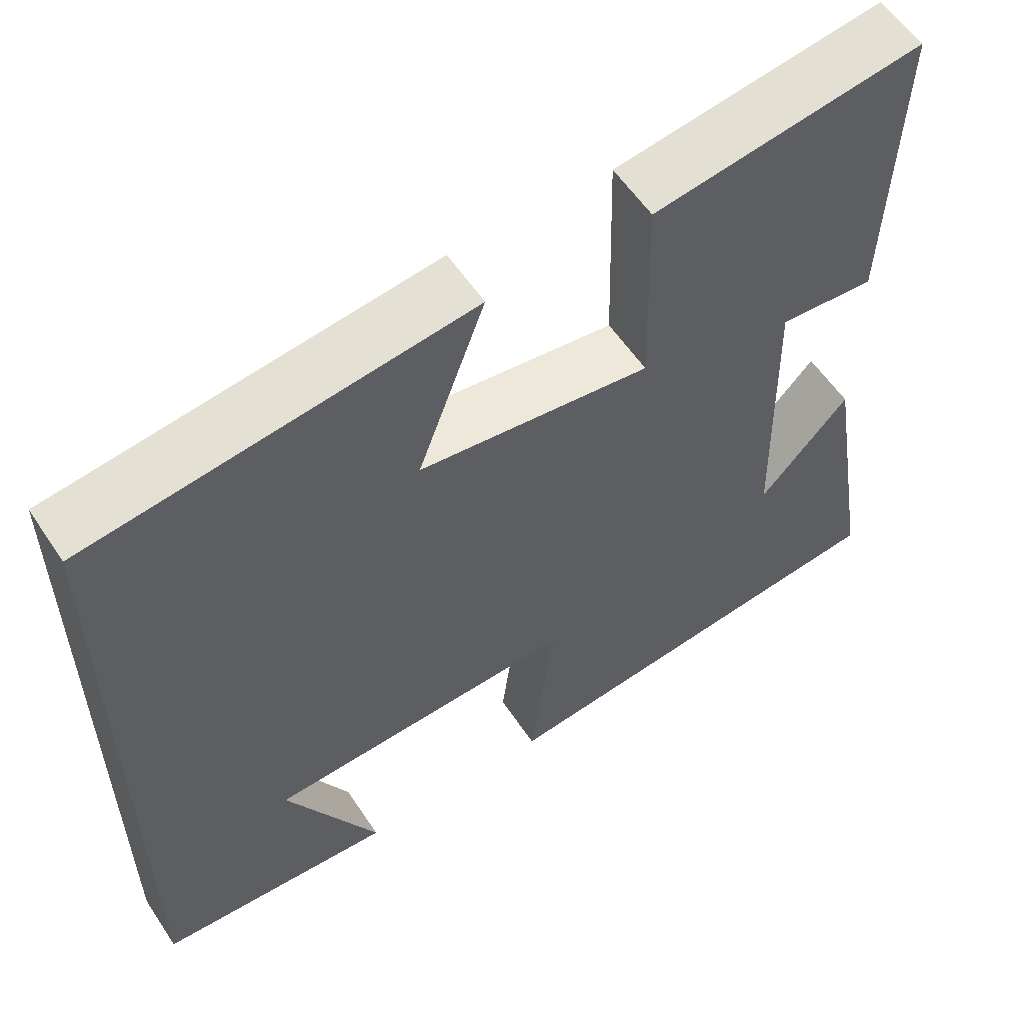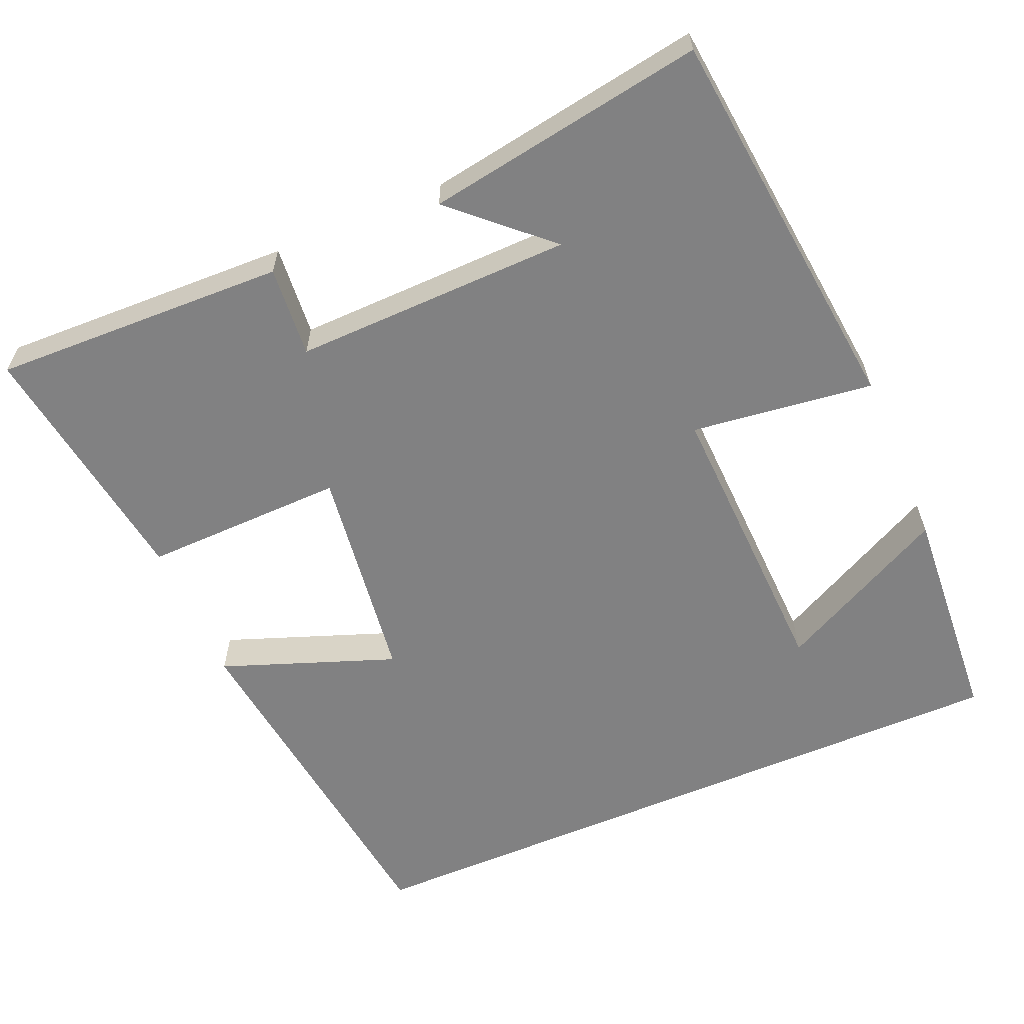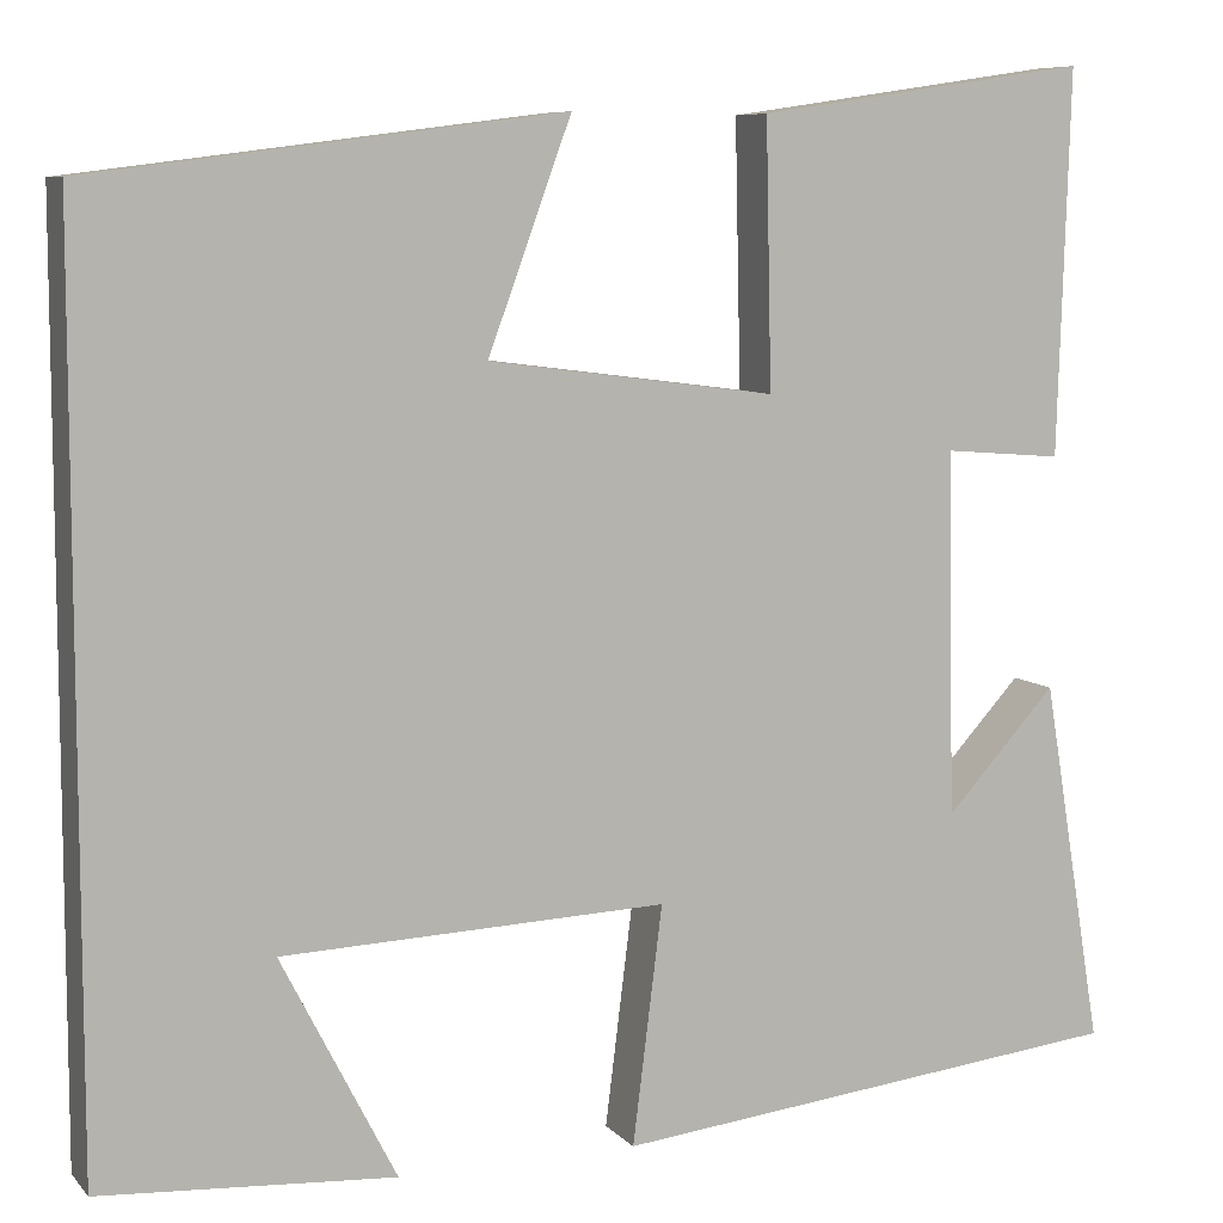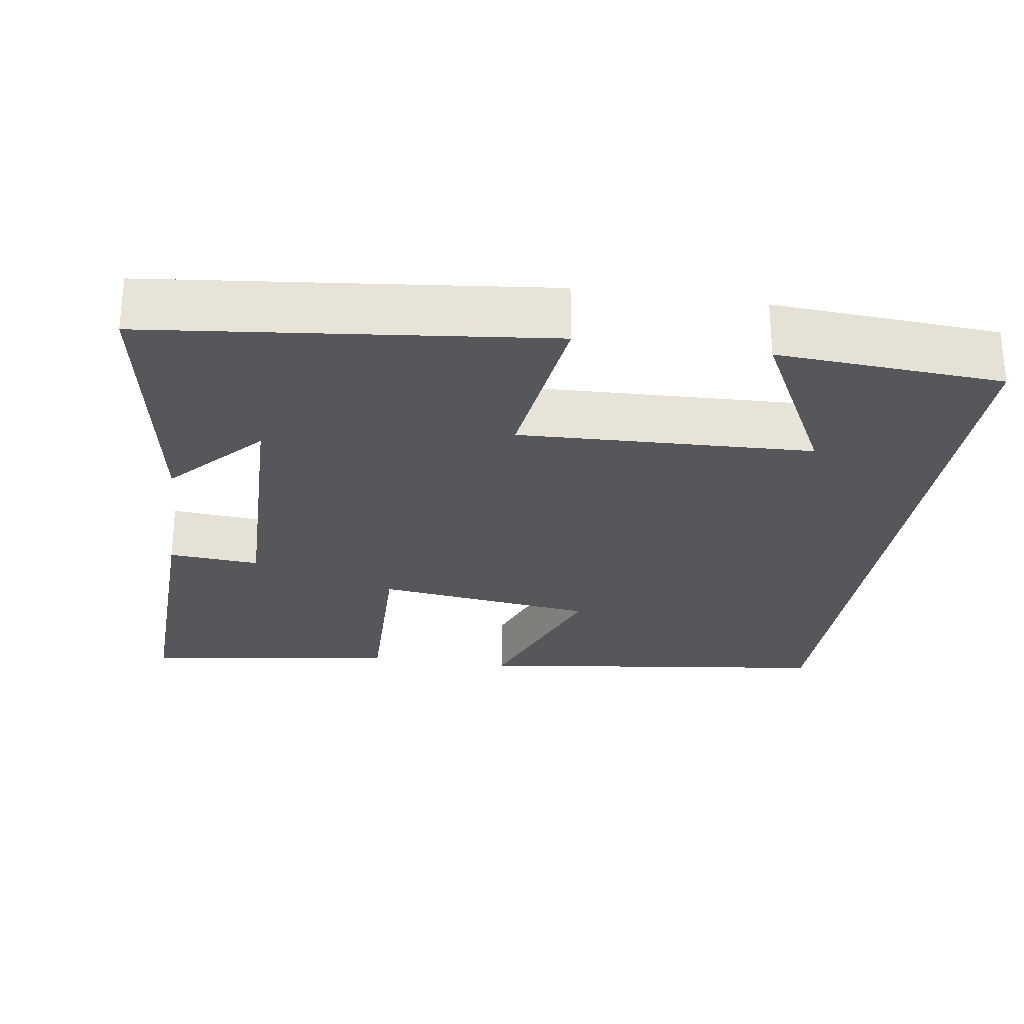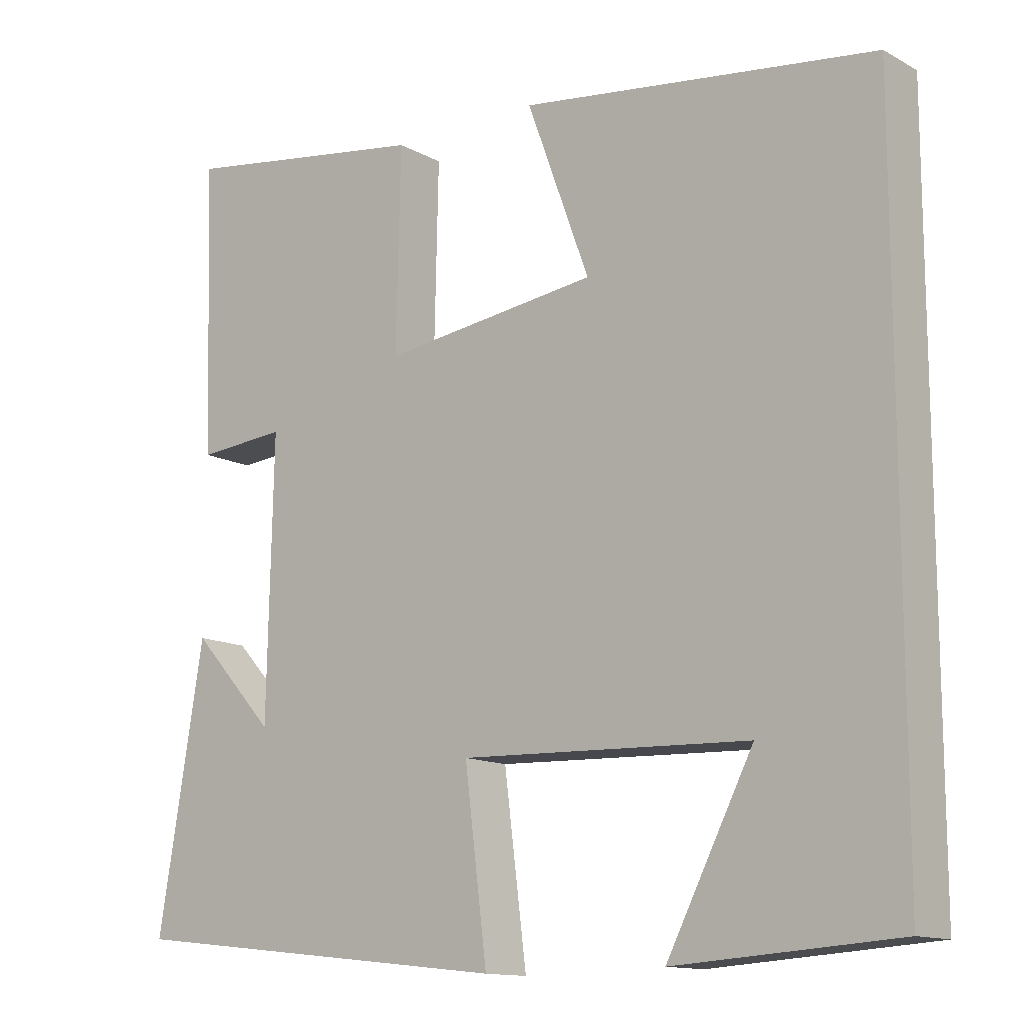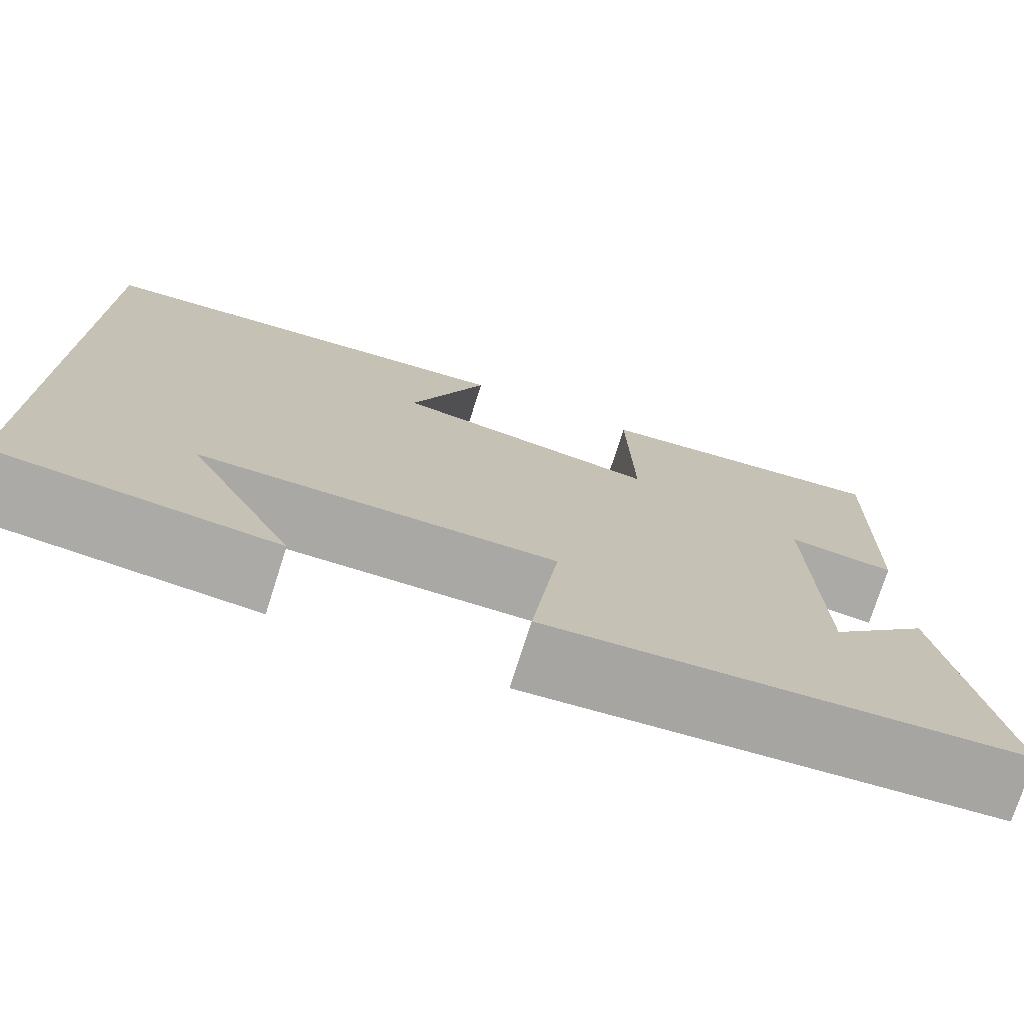
<metadata>
{"format":"obj","ext":"obj","renderer":"f3d","projection":"perspective","resolution":1024,"background":"white","views":[{"elev":57.4,"azim":-33.3,"up":"+Z"},{"elev":-60.5,"azim":113.1,"up":"+Y"},{"elev":7.9,"azim":-22.6,"up":"+Z"},{"elev":-26.7,"azim":171.5,"up":"+Y"},{"elev":-13.1,"azim":-140.9,"up":"+Z"},{"elev":-75.3,"azim":-17.7,"up":"+Z"}]}
</metadata>
<code>
v 0.561 0.07 -0.443
v 0.039 0.07 -0.5
v 0.069 0.07 -0.26
v -0.319 0.07 -0.274
v -0.203 0.07 -0.5
v -0.5 0.07 -0.48
v -0.5 0.07 0.439
v -0.024 0.07 0.5
v -0.108 0.07 0.271
v 0.182 0.07 0.233
v 0.176 0.07 0.5
v 0.512 0.07 0.55
v 0.5 0.07 0.162
v 0.38 0.07 0.172
v 0.388 0.07 -0.196
v 0.5 0.07 -0.074
v 0.561 0 -0.443
v 0.039 0 -0.5
v 0.069 0 -0.26
v -0.319 0 -0.274
v -0.203 0 -0.5
v -0.5 0 -0.48
v -0.5 0 0.439
v -0.024 0 0.5
v -0.108 0 0.271
v 0.182 0 0.233
v 0.176 0 0.5
v 0.512 0 0.55
v 0.5 0 0.162
v 0.38 0 0.172
v 0.388 0 -0.196
v 0.5 0 -0.074
f 15 16 1
f 11 12 13 14
f 10 11 14 15
f 9 10 15
f 6 7 8 9
f 4 5 6
f 4 6 9
f 3 4 9 15
f 1 2 3 15
f 17 32 31
f 30 29 28 27
f 31 30 27 26
f 31 26 25
f 25 24 23 22
f 22 21 20
f 25 22 20
f 31 25 20 19
f 31 19 18 17
f 1 17 18 2
f 2 18 19 3
f 3 19 20 4
f 4 20 21 5
f 5 21 22 6
f 6 22 23 7
f 7 23 24 8
f 8 24 25 9
f 9 25 26 10
f 10 26 27 11
f 11 27 28 12
f 12 28 29 13
f 13 29 30 14
f 14 30 31 15
f 15 31 32 16
f 16 32 17 1

</code>
